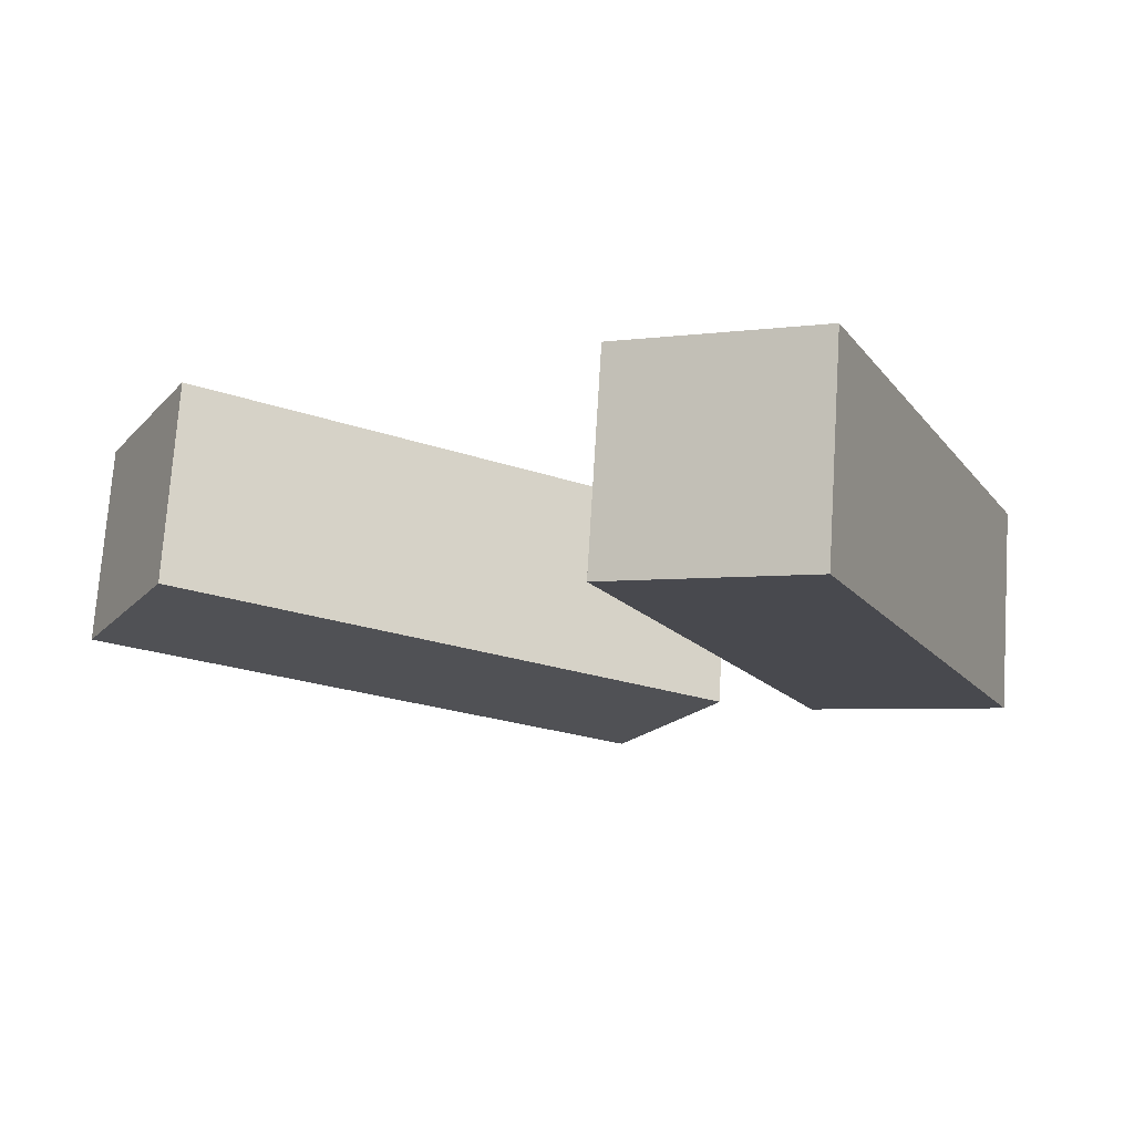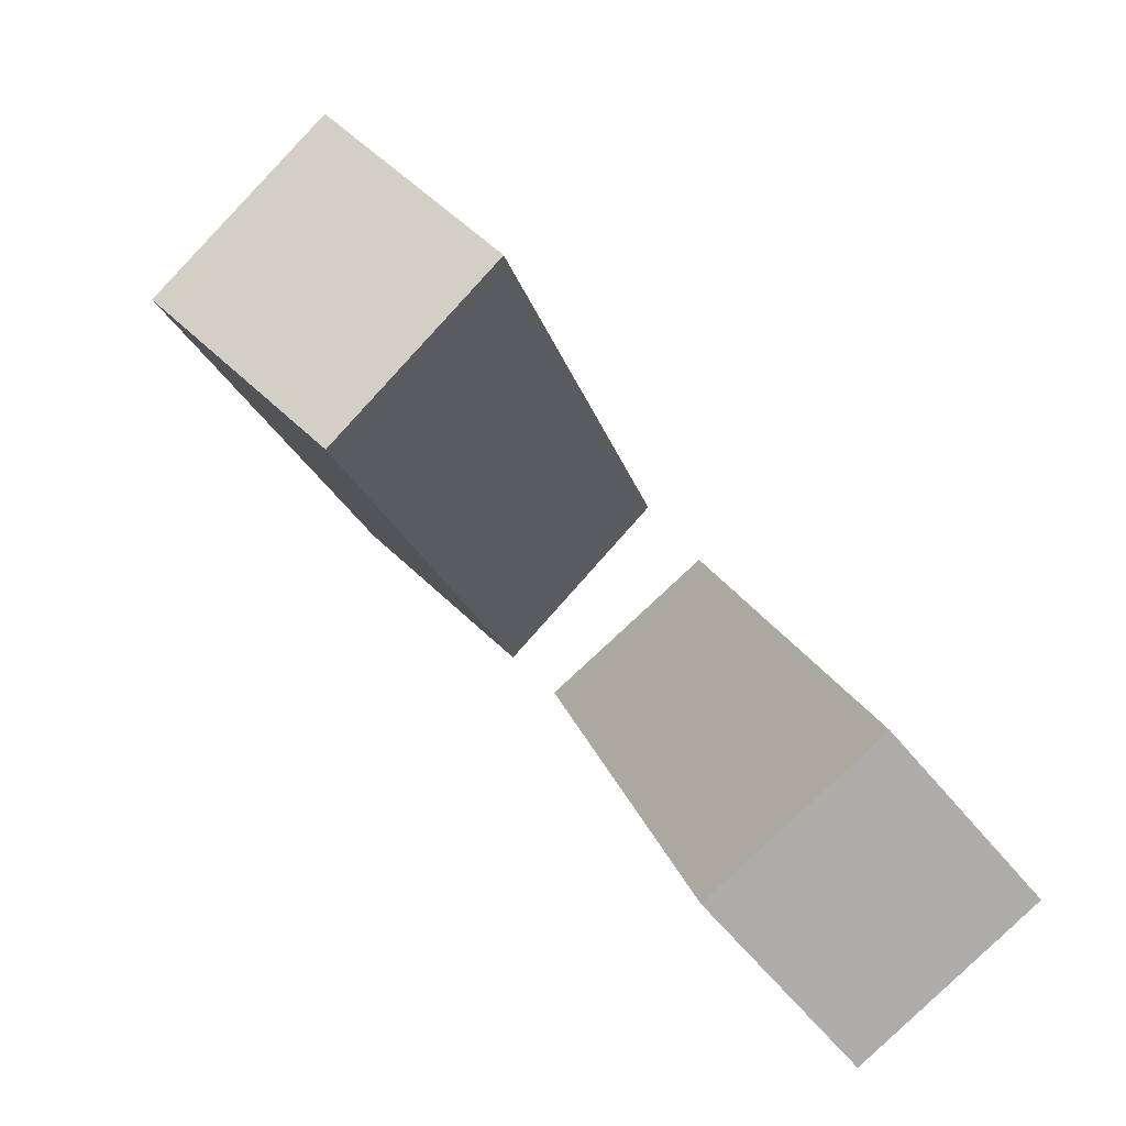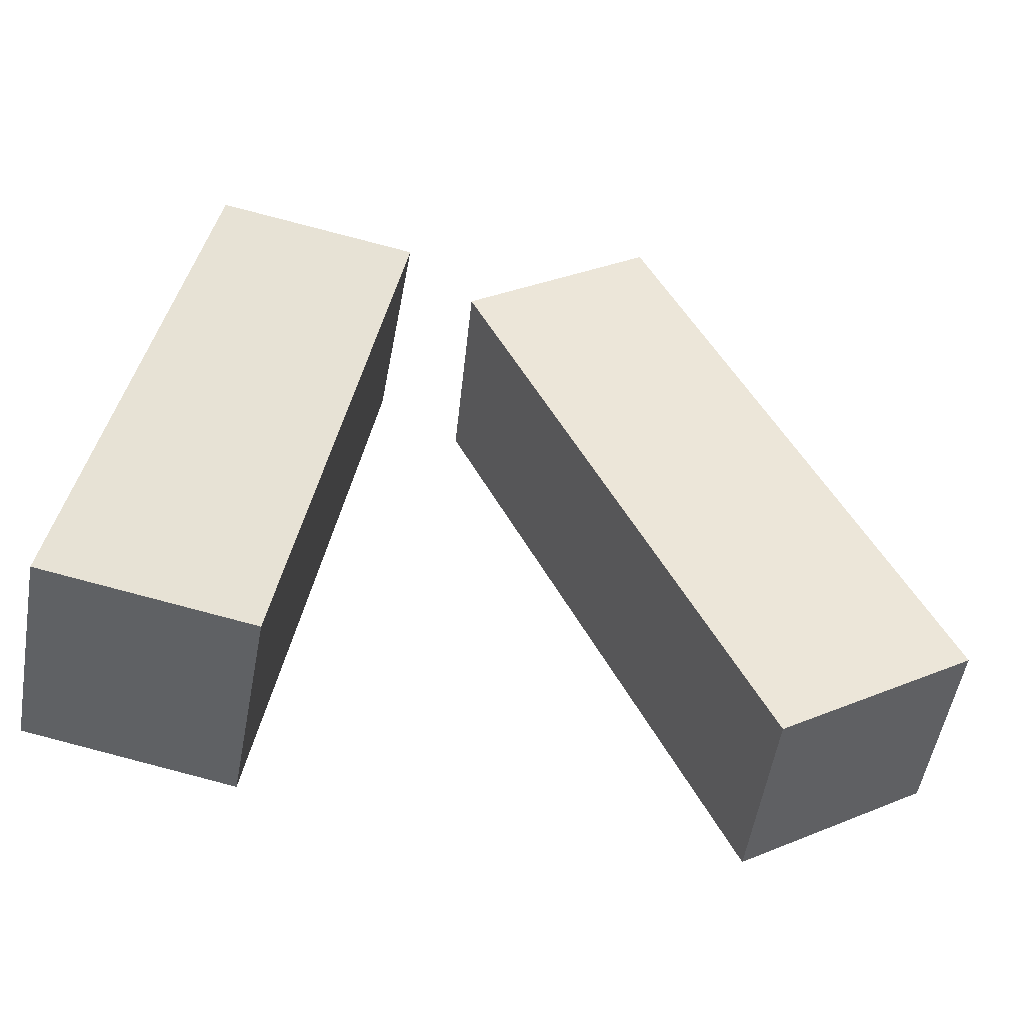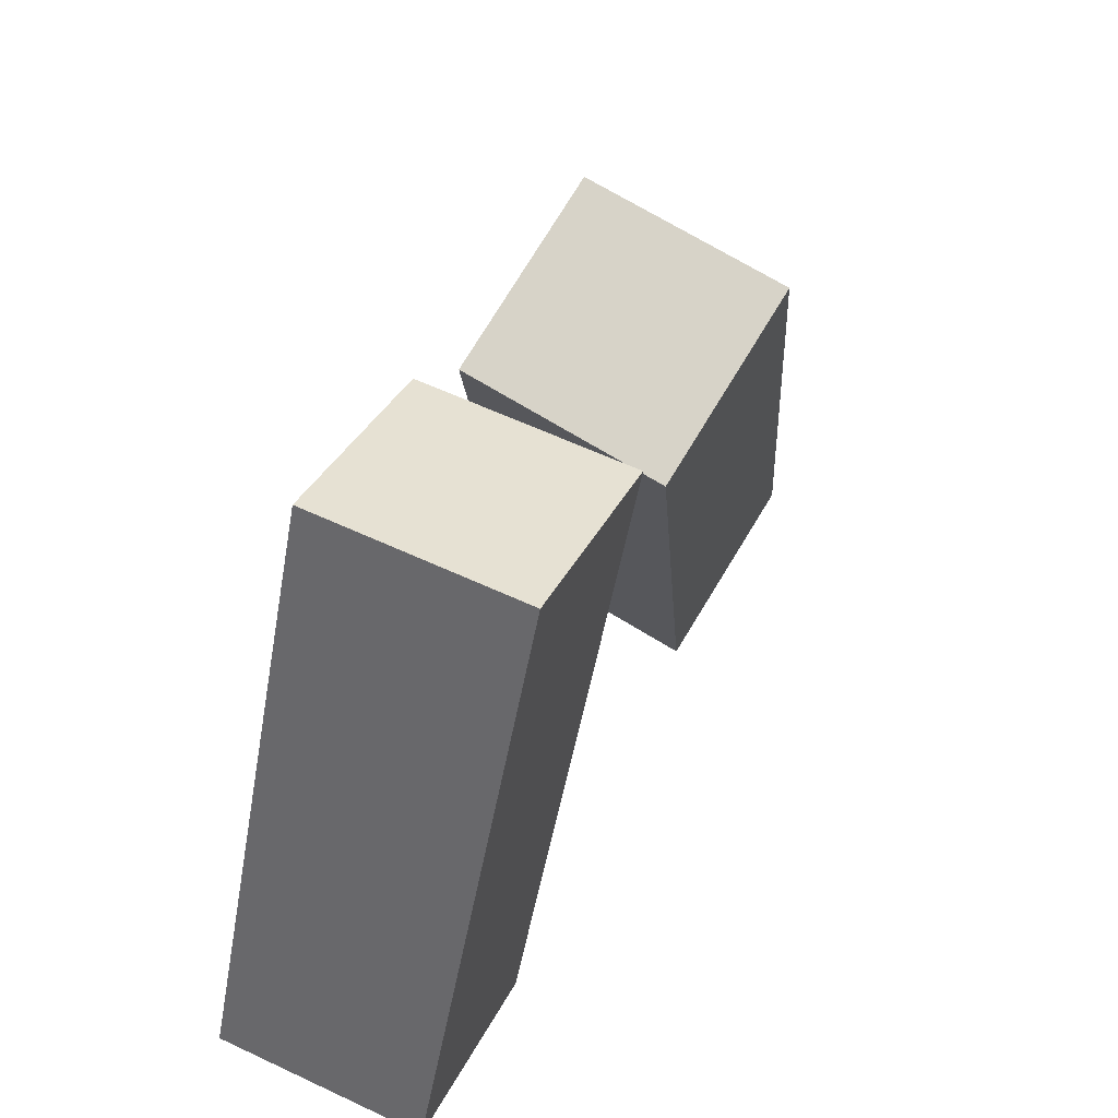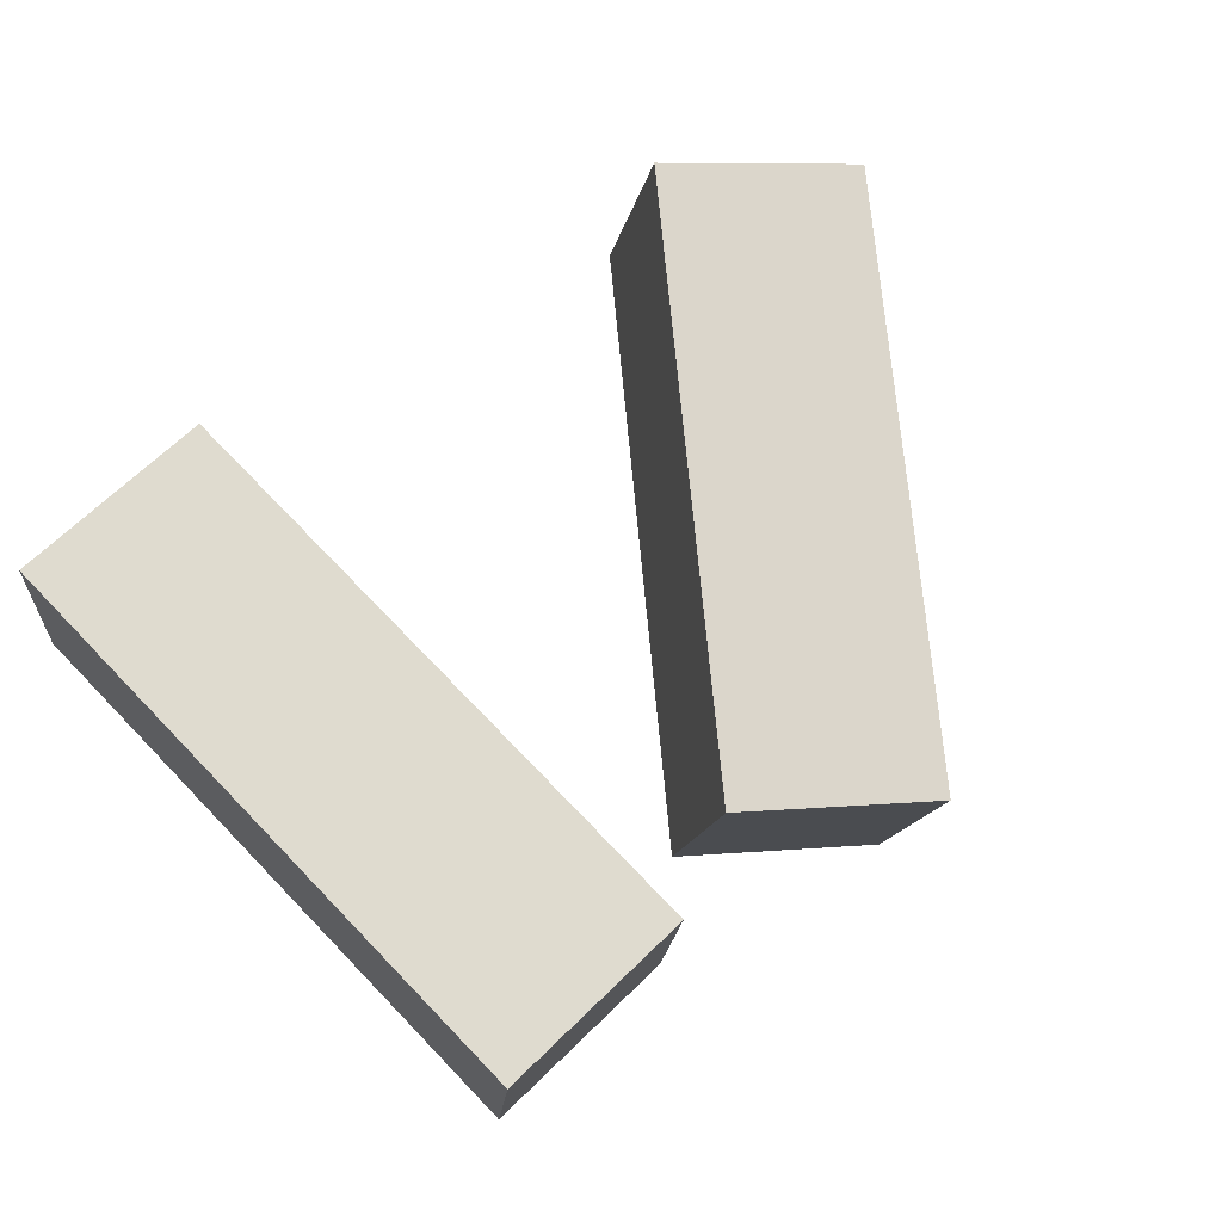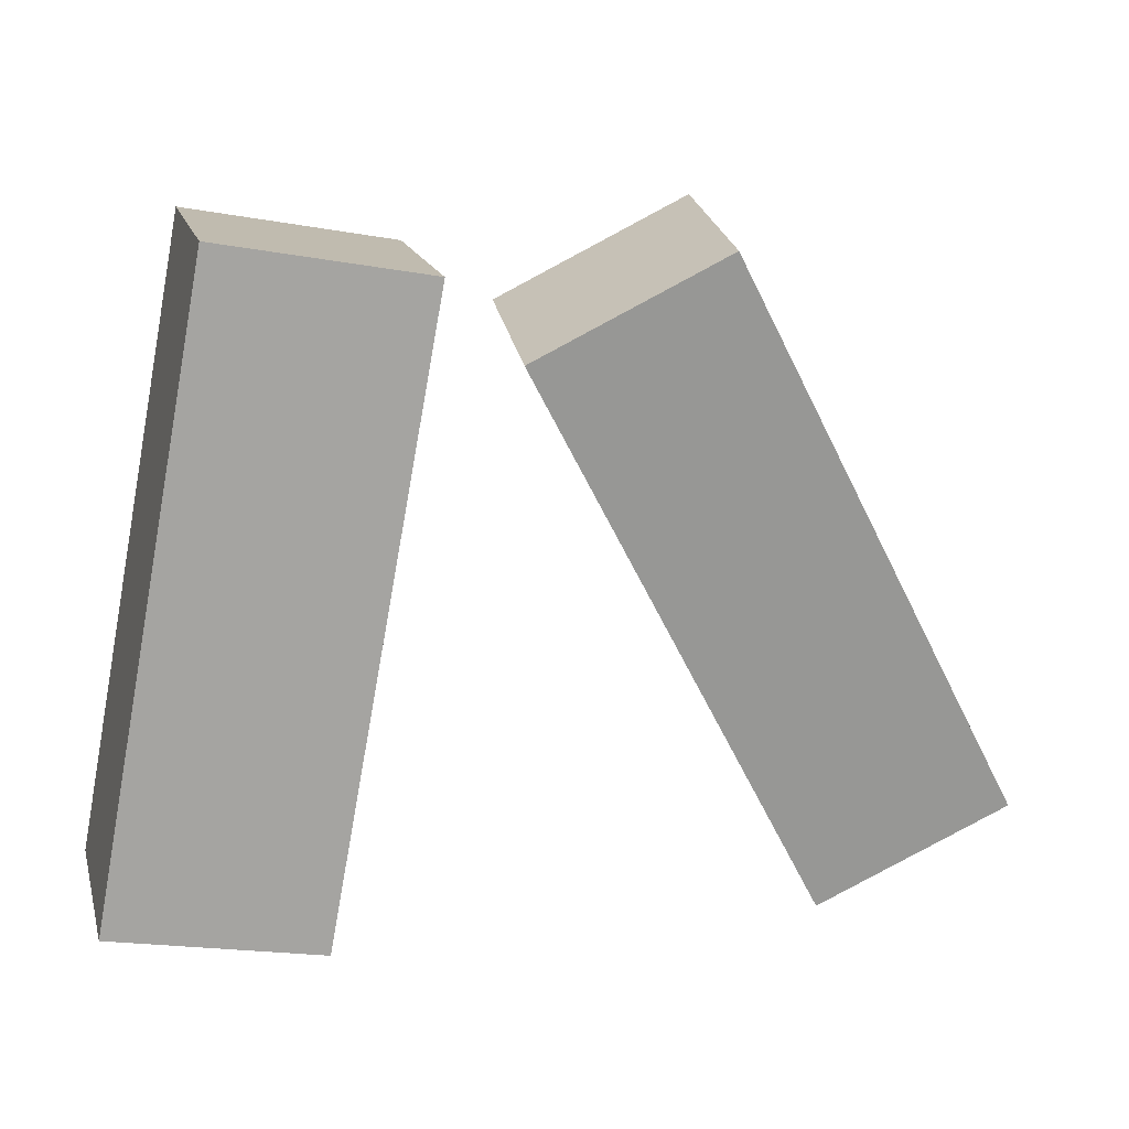
<metadata>
{"format":"obj","ext":"obj","renderer":"f3d","projection":"perspective","resolution":1024,"background":"white","views":[{"elev":-6.4,"azim":-147.8,"up":"+Y"},{"elev":-78.6,"azim":131.7,"up":"+Z"},{"elev":-57.0,"azim":-11.0,"up":"+Z"},{"elev":43.6,"azim":-65.9,"up":"+Z"},{"elev":65.5,"azim":-35.8,"up":"+Y"},{"elev":9.0,"azim":-14.5,"up":"+Z"}]}
</metadata>
<code>
g Arms_Mesh
v -0.1355 -0.2054 0.6348
v 0.1116 -0.2022 0.5972
v -0.001449 -0.1084 -0.1383
v -0.2486 -0.1115 -0.1007
v -0.134 0.04265 0.6662
v -0.247 0.1365 -0.0693
v 0.0001483 0.1396 -0.1069
v 0.1132 0.04582 0.6286
v -0.1355 -0.2054 0.6348
v -0.134 0.04265 0.6662
v 0.1132 0.04582 0.6286
v 0.1116 -0.2022 0.5972
v 0.1116 -0.2022 0.5972
v 0.1132 0.04582 0.6286
v 0.0001483 0.1396 -0.1069
v -0.001449 -0.1084 -0.1383
v -0.001449 -0.1084 -0.1383
v 0.0001483 0.1396 -0.1069
v -0.247 0.1365 -0.0693
v -0.2486 -0.1115 -0.1007
v -0.2486 -0.1115 -0.1007
v -0.247 0.1365 -0.0693
v -0.134 0.04265 0.6662
v -0.1355 -0.2054 0.6348
v 0.4335 0.00172 0.679
v 0.2178 0.04837 0.5616
v 0.5912 0.1647 -0.07831
v 0.807 0.1181 0.03909
v 0.4119 -0.2408 0.6223
v 0.7854 -0.1245 -0.0176
v 0.5696 -0.07783 -0.135
v 0.1962 -0.1942 0.5049
v 0.4335 0.00172 0.679
v 0.4119 -0.2408 0.6223
v 0.1962 -0.1942 0.5049
v 0.2178 0.04837 0.5616
v 0.2178 0.04837 0.5616
v 0.1962 -0.1942 0.5049
v 0.5696 -0.07783 -0.135
v 0.5912 0.1647 -0.07831
v 0.5912 0.1647 -0.07831
v 0.5696 -0.07783 -0.135
v 0.7854 -0.1245 -0.0176
v 0.807 0.1181 0.03909
v 0.807 0.1181 0.03909
v 0.7854 -0.1245 -0.0176
v 0.4119 -0.2408 0.6223
v 0.4335 0.00172 0.679
g Arms_Mesh_0
f 3 2 1
f 4 3 1
f 7 6 5
f 8 7 5
f 11 10 9
f 12 11 9
f 15 14 13
f 16 15 13
f 19 18 17
f 20 19 17
f 23 22 21
f 24 23 21
f 27 26 25
f 28 27 25
f 31 30 29
f 32 31 29
f 35 34 33
f 36 35 33
f 39 38 37
f 40 39 37
f 43 42 41
f 44 43 41
f 47 46 45
f 48 47 45

</code>
